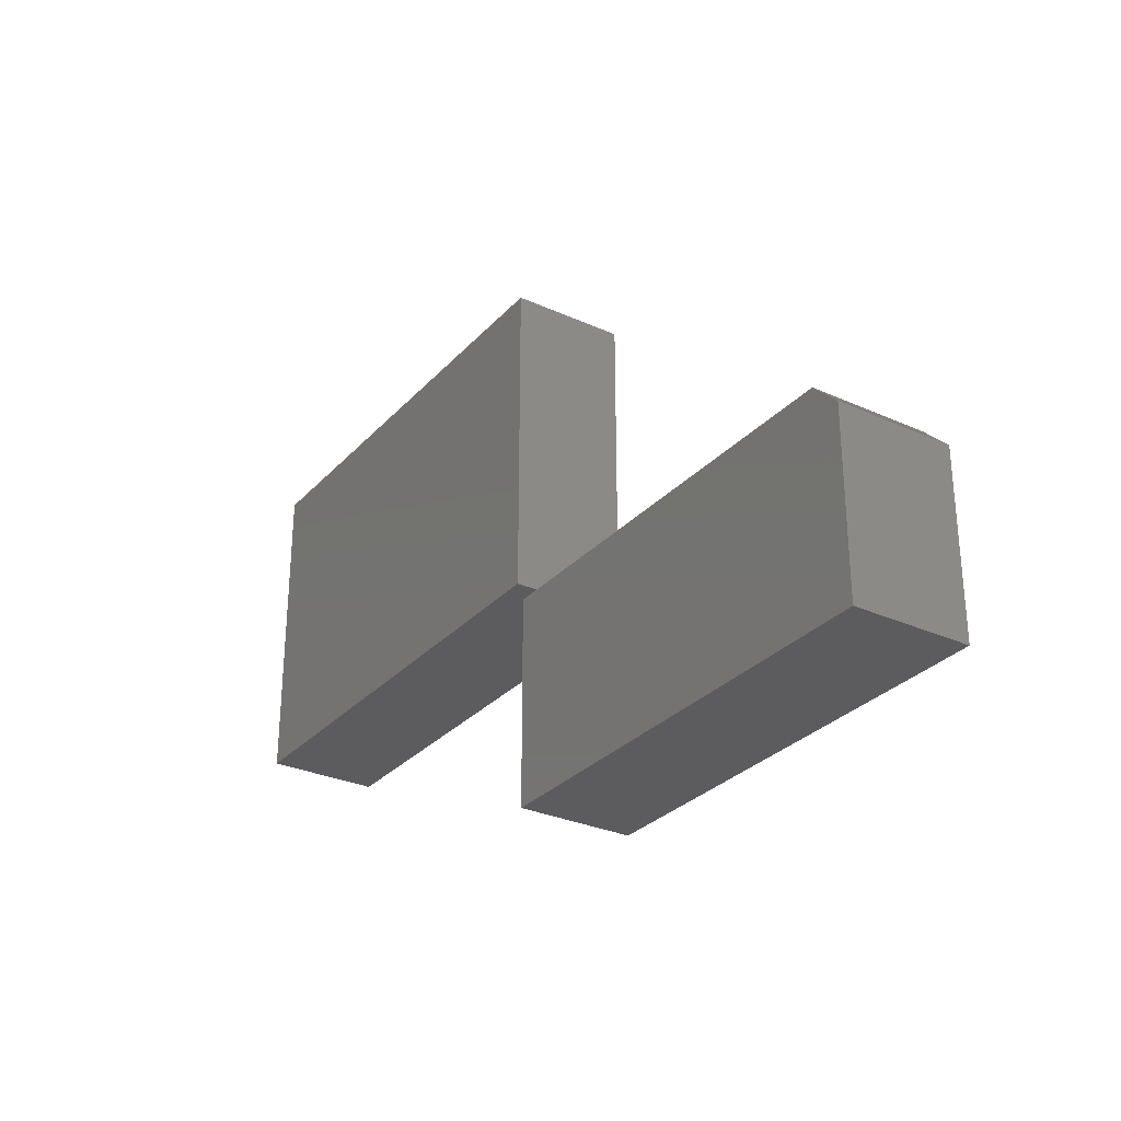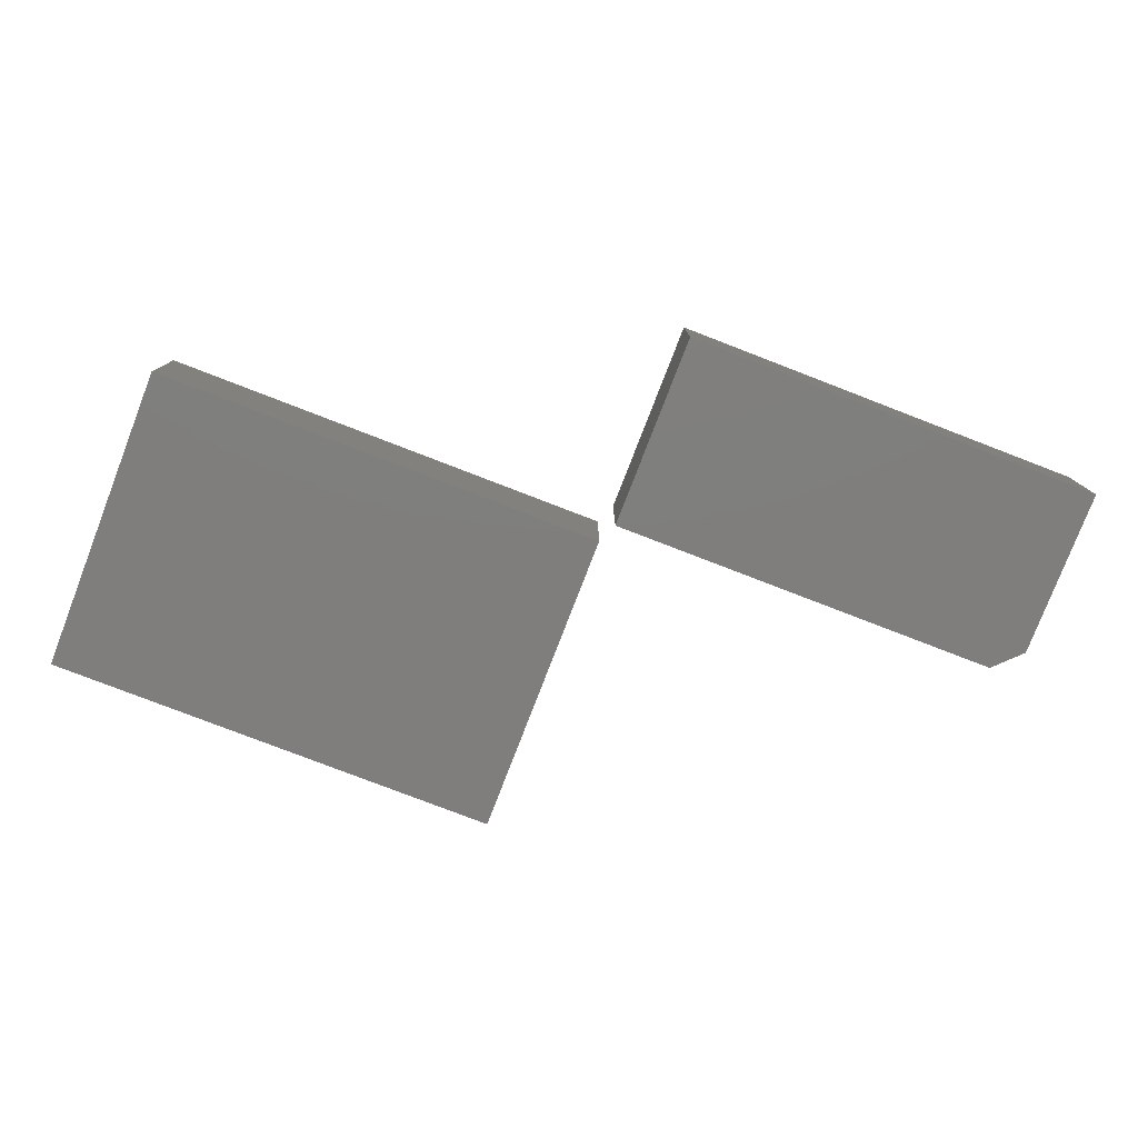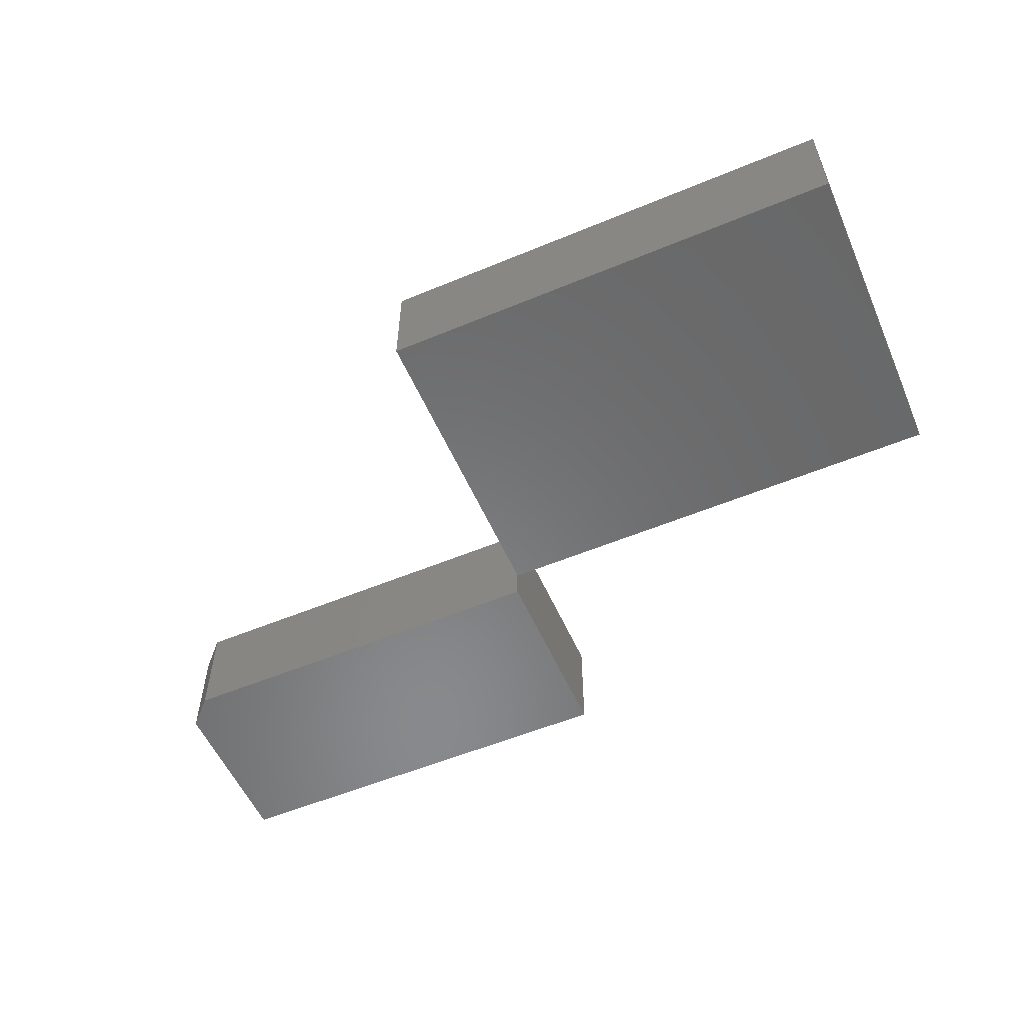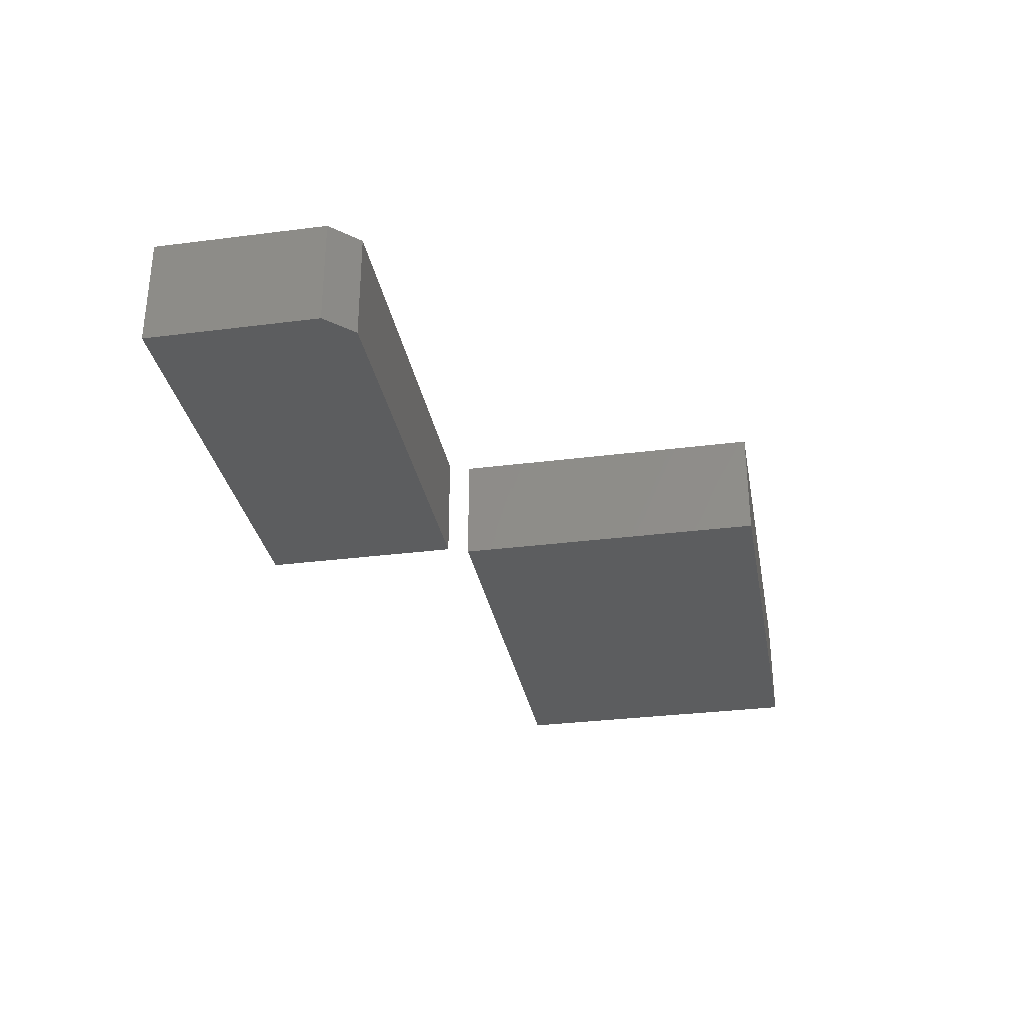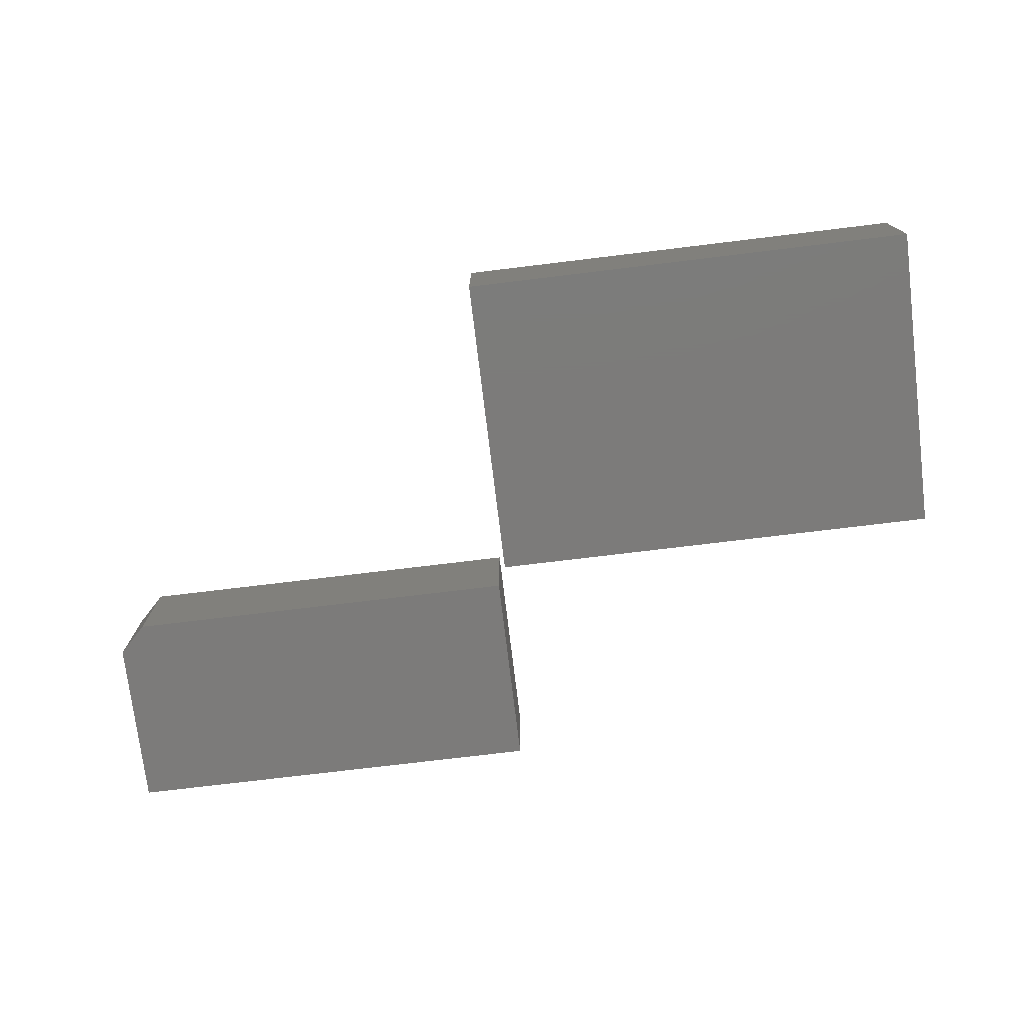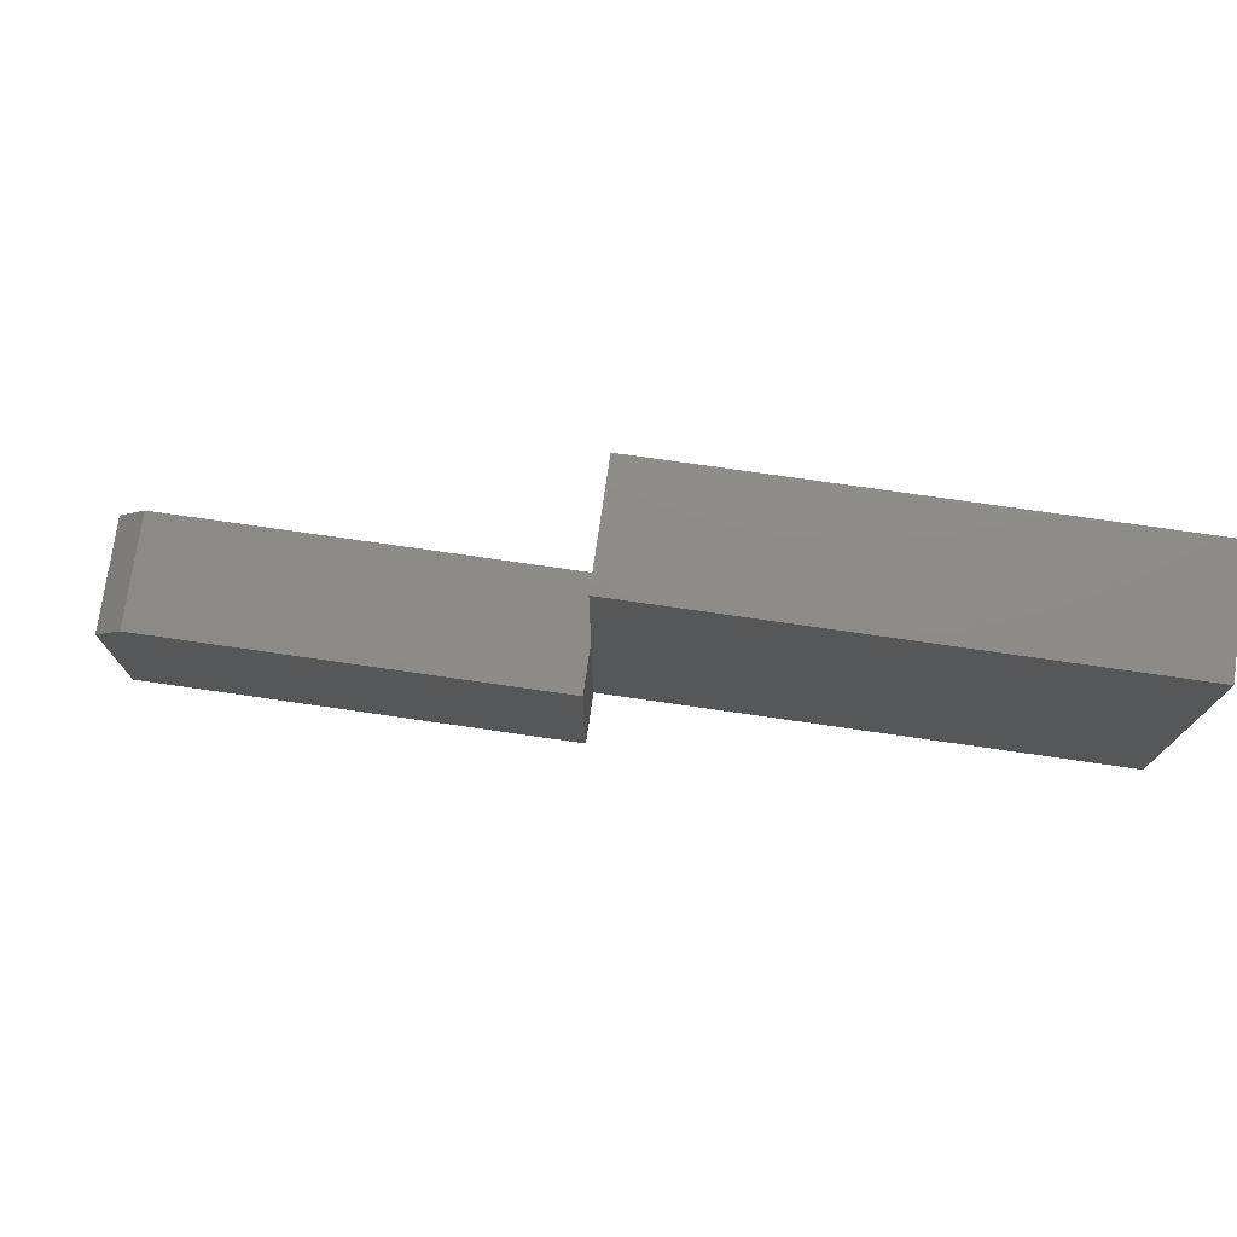
<metadata>
{"format":"stl","ext":"stl","renderer":"f3d","projection":"perspective","resolution":1024,"background":"white","views":[{"elev":-29.5,"azim":-123.6,"up":"+Z"},{"elev":-78.4,"azim":158.9,"up":"+Y"},{"elev":-55.5,"azim":23.6,"up":"+Y"},{"elev":-31.5,"azim":-79.7,"up":"+Y"},{"elev":-74.8,"azim":6.9,"up":"+Y"},{"elev":75.4,"azim":8.2,"up":"+Z"}]}
</metadata>
<code>
# stl→obj: 18 verts, 28 faces
v -0.375 -0.09375 0.02344
v 0.02344 -0.09375 0.02344
v -0.375 -0.09375 0.2919
v 0.02344 -0.09375 0.2919
v -0.375 0 0.02344
v -0.375 1.676e-17 0.2919
v 0.02344 2.212e-17 0.02344
v 0.02344 3.888e-17 0.2919
v -0.75 -0.09375 -0.1641
v -0.3828 -0.09375 -0.1641
v -0.75 -0.09375 -0.01743
v -0.3828 -0.09375 0.006003
v -0.7266 -0.09375 0.006003
v -0.7266 1.204e-17 0.006003
v -0.3828 5.021e-17 0.006003
v -0.75 8.14e-18 -0.01743
v -0.3828 4.077e-17 -0.1641
v -0.75 0 -0.1641
f 1 2 3
f 3 2 4
f 5 6 7
f 7 6 8
f 3 6 1
f 1 6 5
f 4 8 3
f 3 8 6
f 2 7 4
f 4 7 8
f 1 5 2
f 2 5 7
f 9 10 11
f 11 10 12
f 11 12 13
f 14 15 16
f 16 15 17
f 16 17 18
f 11 16 9
f 9 16 18
f 12 15 13
f 13 15 14
f 14 16 13
f 13 16 11
f 10 17 12
f 12 17 15
f 9 18 10
f 10 18 17

</code>
